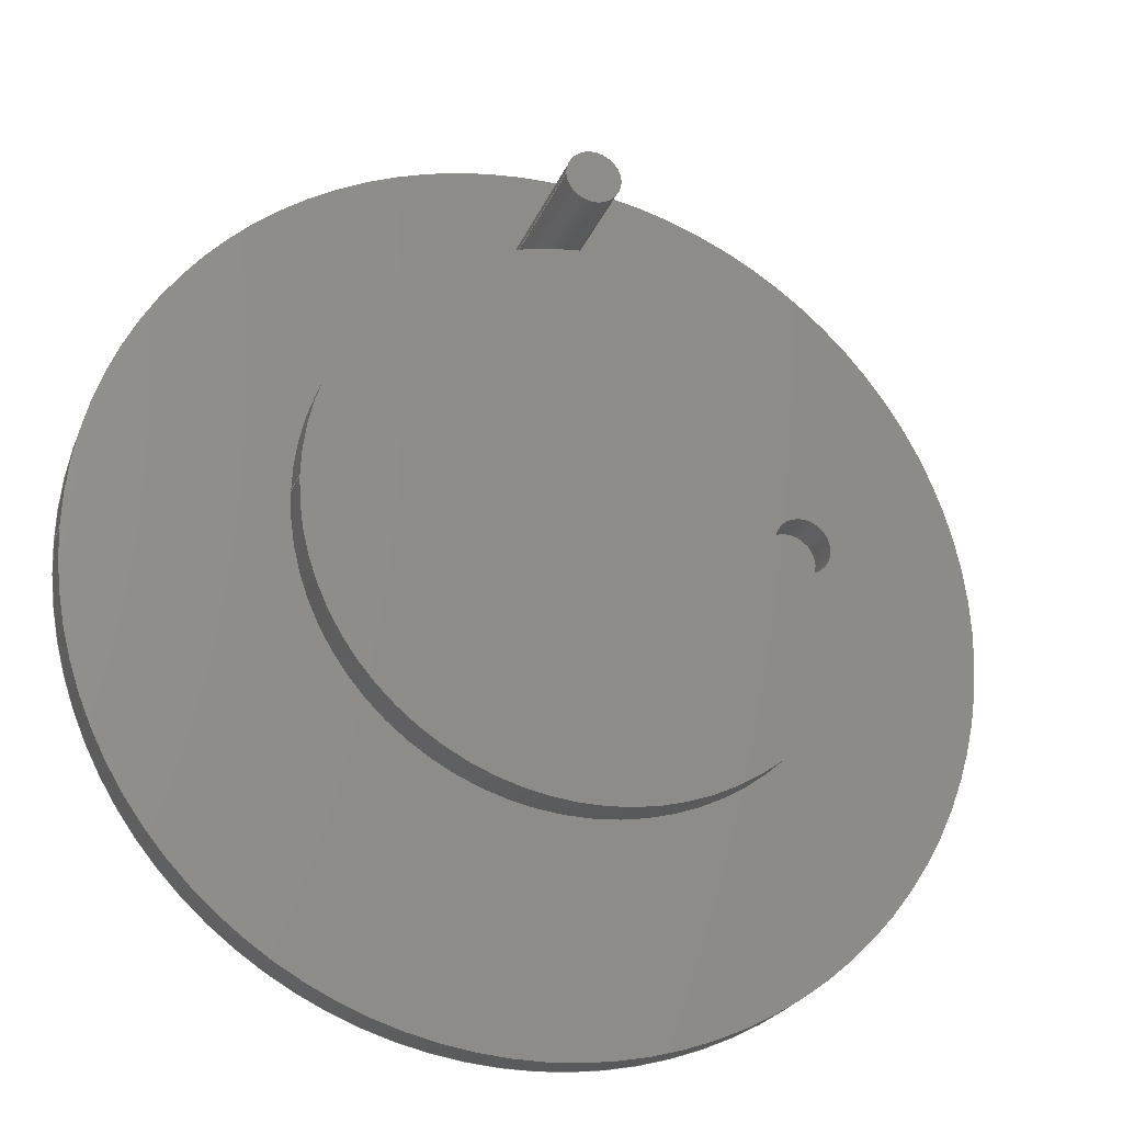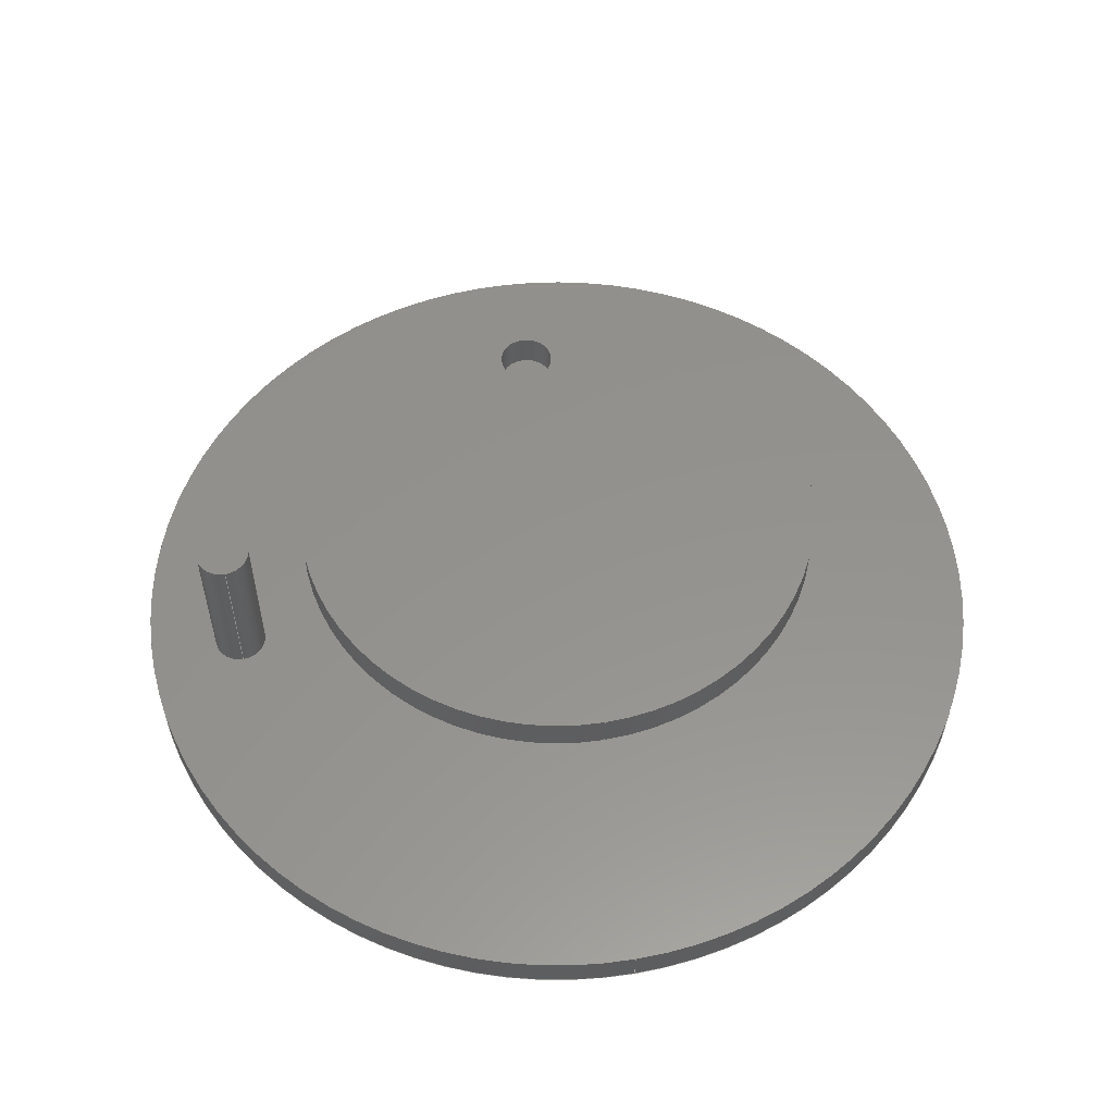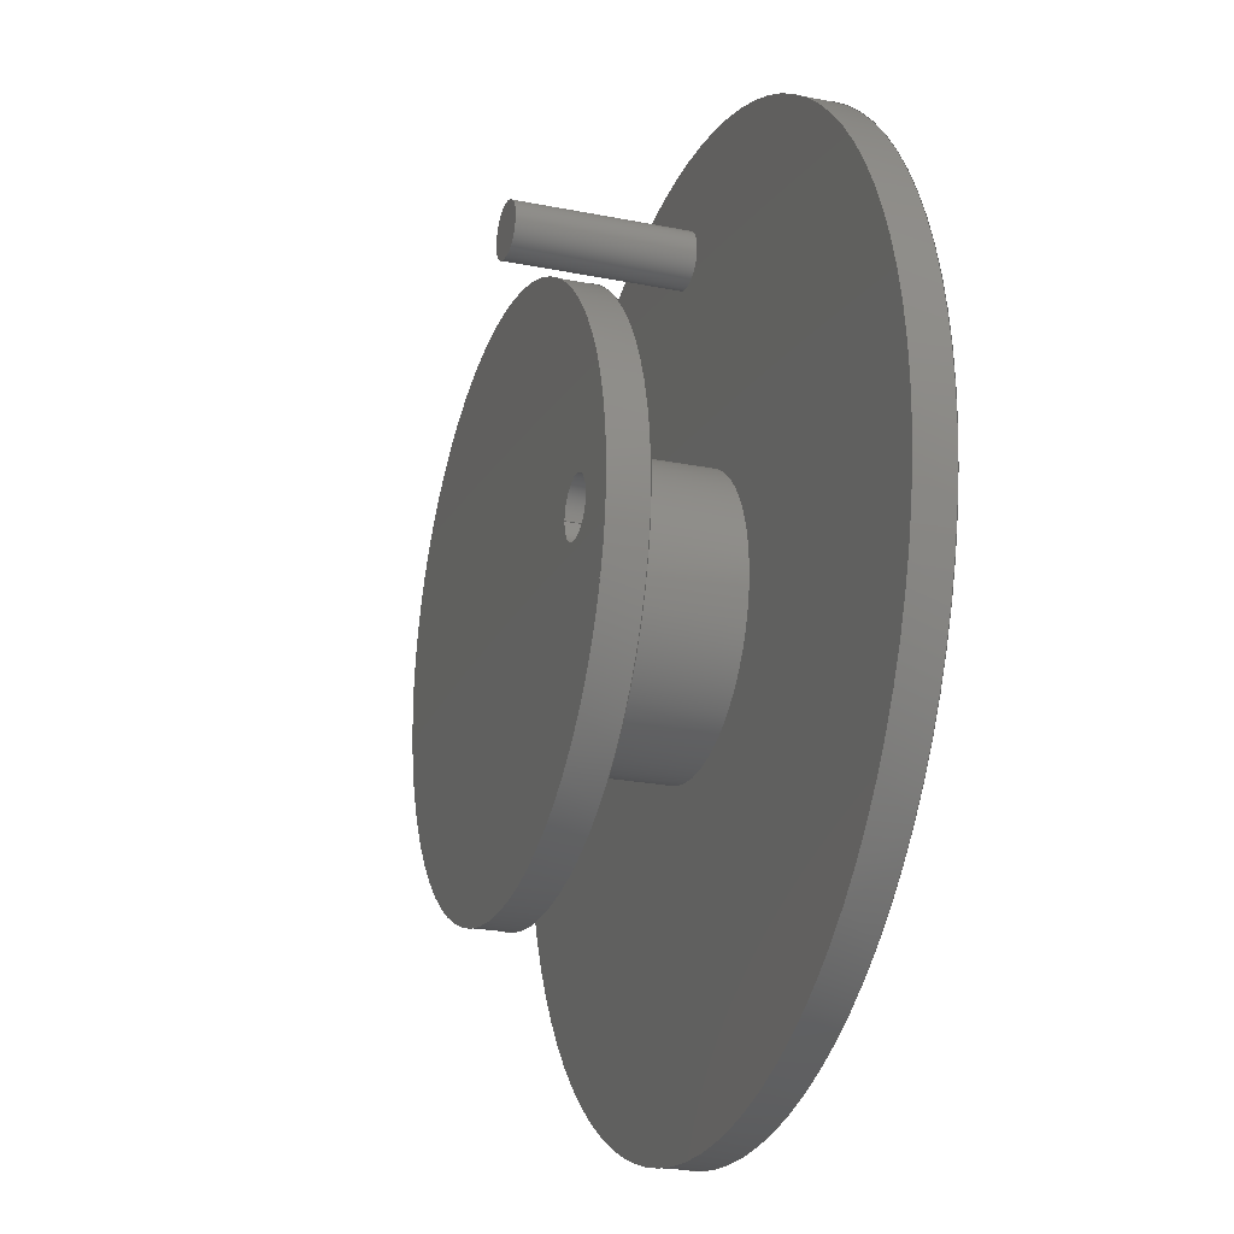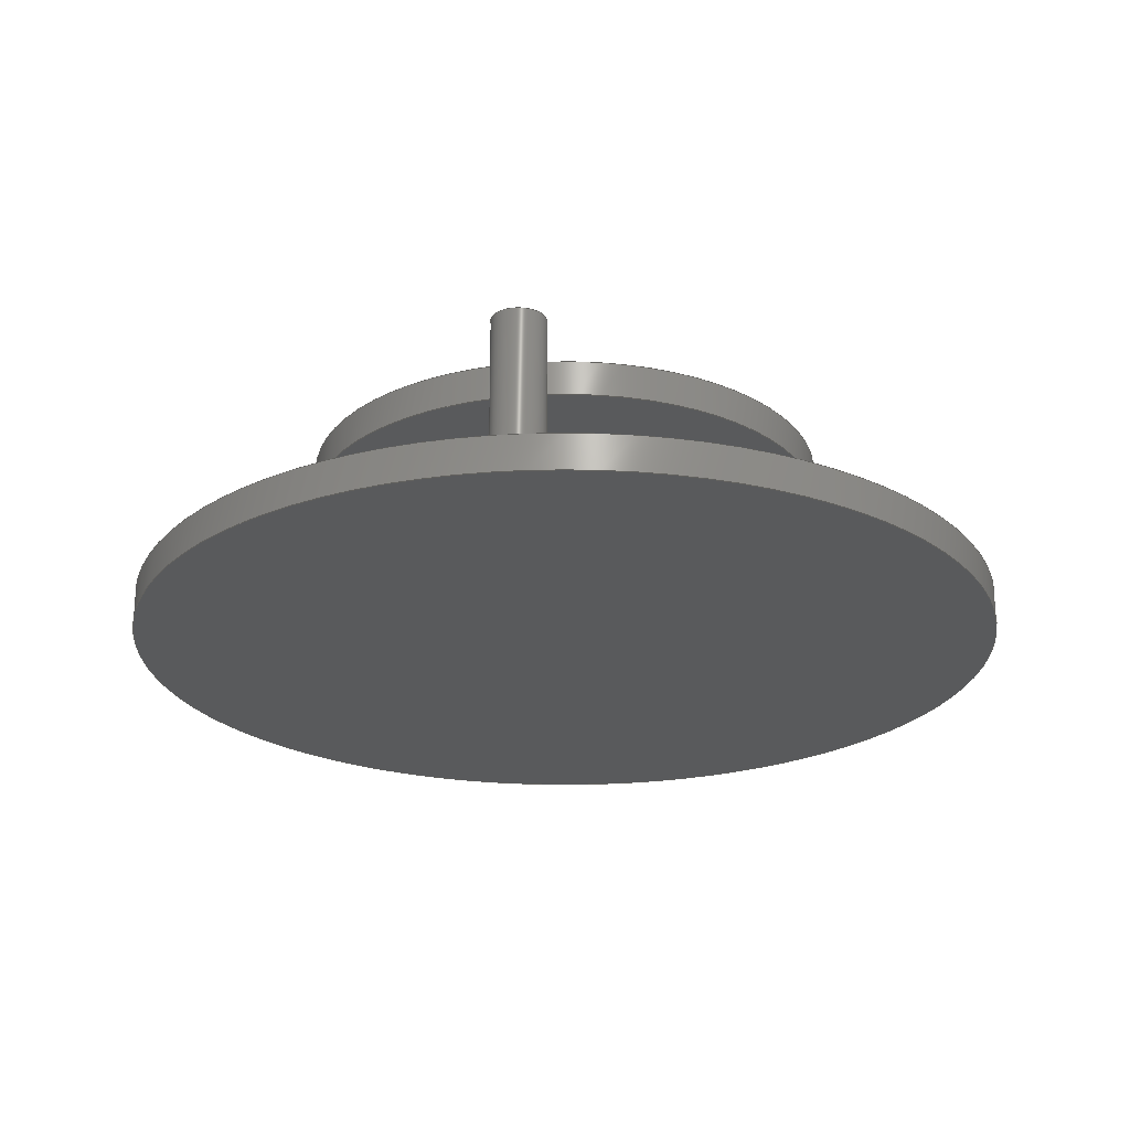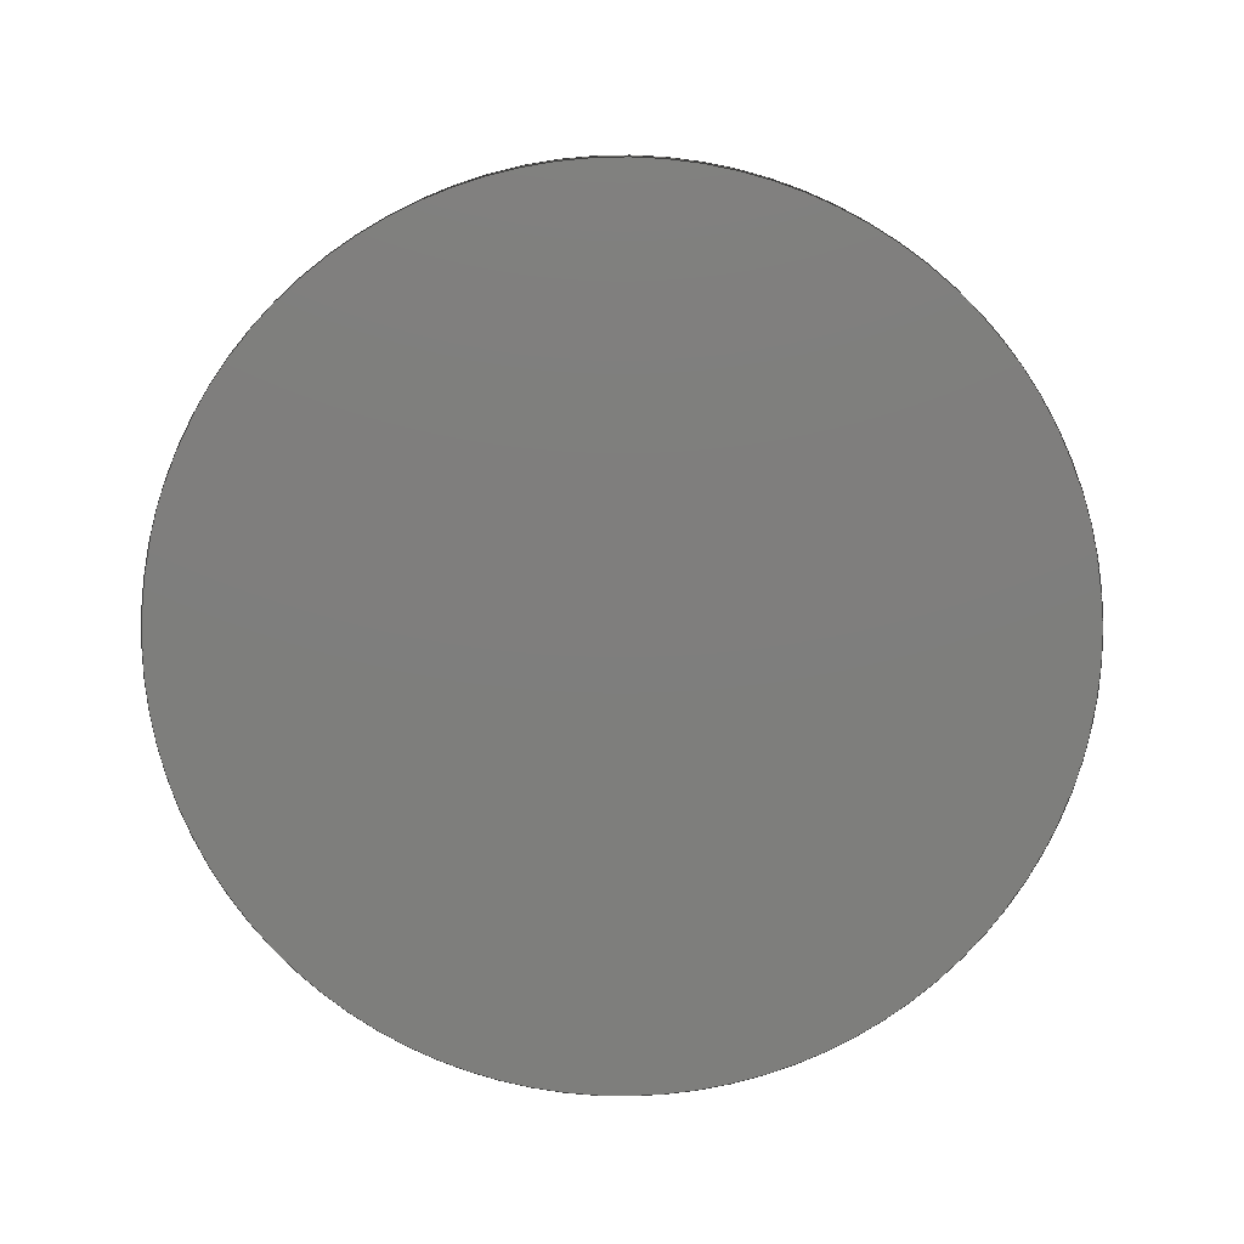
<metadata>
{"format":"step","ext":"step","renderer":"f3d","projection":"perspective","resolution":1024,"background":"white","views":[{"elev":-24.4,"azim":-18.3,"up":"+Y"},{"elev":55.9,"azim":-100.1,"up":"+Z"},{"elev":-22.8,"azim":71.0,"up":"+Y"},{"elev":-23.2,"azim":-172.6,"up":"+Z"},{"elev":-78.0,"azim":29.1,"up":"+Z"}]}
</metadata>
<code>
ISO-10303-21;
DATA;
#1=MECHANICAL_DESIGN_GEOMETRIC_PRESENTATION_REPRESENTATION('',(#4),#251);
#2=SHAPE_REPRESENTATION_RELATIONSHIP('SRR','None',#258,#3);
#3=ADVANCED_BREP_SHAPE_REPRESENTATION('',(#5),#250);
#4=STYLED_ITEM('',(#268),#5);
#5=MANIFOLD_SOLID_BREP('Body1',#131);
#6=FACE_BOUND('',#31,.T.);
#7=FACE_BOUND('',#32,.T.);
#8=FACE_BOUND('',#34,.T.);
#9=FACE_BOUND('',#38,.T.);
#10=FACE_BOUND('',#39,.T.);
#11=PLANE('',#148);
#12=PLANE('',#155);
#13=PLANE('',#157);
#14=PLANE('',#163);
#15=PLANE('',#164);
#16=FACE_OUTER_BOUND('',#26,.T.);
#17=FACE_OUTER_BOUND('',#27,.T.);
#18=FACE_OUTER_BOUND('',#28,.T.);
#19=FACE_OUTER_BOUND('',#29,.T.);
#20=FACE_OUTER_BOUND('',#30,.T.);
#21=FACE_OUTER_BOUND('',#33,.T.);
#22=FACE_OUTER_BOUND('',#35,.T.);
#23=FACE_OUTER_BOUND('',#36,.T.);
#24=FACE_OUTER_BOUND('',#37,.T.);
#25=FACE_OUTER_BOUND('',#40,.T.);
#26=EDGE_LOOP('',(#86,#87,#88,#89));
#27=EDGE_LOOP('',(#90));
#28=EDGE_LOOP('',(#91,#92,#93,#94));
#29=EDGE_LOOP('',(#95,#96,#97,#98));
#30=EDGE_LOOP('',(#99));
#31=EDGE_LOOP('',(#100));
#32=EDGE_LOOP('',(#101));
#33=EDGE_LOOP('',(#102));
#34=EDGE_LOOP('',(#103));
#35=EDGE_LOOP('',(#104,#105,#106,#107));
#36=EDGE_LOOP('',(#108,#109,#110,#111));
#37=EDGE_LOOP('',(#112));
#38=EDGE_LOOP('',(#113));
#39=EDGE_LOOP('',(#114));
#40=EDGE_LOOP('',(#115));
#41=LINE('',#217,#46);
#42=LINE('',#224,#47);
#43=LINE('',#230,#48);
#44=LINE('',#238,#49);
#45=LINE('',#244,#50);
#46=VECTOR('',#171,0.45);
#47=VECTOR('',#180,0.4629);
#48=VECTOR('',#187,4.5);
#49=VECTOR('',#198,2.25);
#50=VECTOR('',#205,7.5);
#51=CIRCLE('',#146,0.45);
#52=CIRCLE('',#147,0.45);
#53=CIRCLE('',#150,0.4629);
#54=CIRCLE('',#151,0.4629);
#55=CIRCLE('',#153,4.5);
#56=CIRCLE('',#154,4.5);
#57=CIRCLE('',#156,2.25);
#58=CIRCLE('',#159,2.25);
#59=CIRCLE('',#161,7.5);
#60=CIRCLE('',#162,7.5);
#61=VERTEX_POINT('',#214);
#62=VERTEX_POINT('',#216);
#63=VERTEX_POINT('',#221);
#64=VERTEX_POINT('',#223);
#65=VERTEX_POINT('',#227);
#66=VERTEX_POINT('',#229);
#67=VERTEX_POINT('',#233);
#68=VERTEX_POINT('',#237);
#69=VERTEX_POINT('',#241);
#70=VERTEX_POINT('',#243);
#71=EDGE_CURVE('',#61,#61,#51,.T.);
#72=EDGE_CURVE('',#61,#62,#41,.T.);
#73=EDGE_CURVE('',#62,#62,#52,.T.);
#74=EDGE_CURVE('',#63,#63,#53,.T.);
#75=EDGE_CURVE('',#63,#64,#42,.T.);
#76=EDGE_CURVE('',#64,#64,#54,.T.);
#77=EDGE_CURVE('',#65,#65,#55,.T.);
#78=EDGE_CURVE('',#65,#66,#43,.T.);
#79=EDGE_CURVE('',#66,#66,#56,.T.);
#80=EDGE_CURVE('',#67,#67,#57,.T.);
#81=EDGE_CURVE('',#67,#68,#44,.T.);
#82=EDGE_CURVE('',#68,#68,#58,.T.);
#83=EDGE_CURVE('',#69,#69,#59,.T.);
#84=EDGE_CURVE('',#69,#70,#45,.T.);
#85=EDGE_CURVE('',#70,#70,#60,.T.);
#86=ORIENTED_EDGE('',*,*,#71,.F.);
#87=ORIENTED_EDGE('',*,*,#72,.T.);
#88=ORIENTED_EDGE('',*,*,#73,.F.);
#89=ORIENTED_EDGE('',*,*,#72,.F.);
#90=ORIENTED_EDGE('',*,*,#73,.T.);
#91=ORIENTED_EDGE('',*,*,#74,.F.);
#92=ORIENTED_EDGE('',*,*,#75,.T.);
#93=ORIENTED_EDGE('',*,*,#76,.F.);
#94=ORIENTED_EDGE('',*,*,#75,.F.);
#95=ORIENTED_EDGE('',*,*,#77,.F.);
#96=ORIENTED_EDGE('',*,*,#78,.T.);
#97=ORIENTED_EDGE('',*,*,#79,.T.);
#98=ORIENTED_EDGE('',*,*,#78,.F.);
#99=ORIENTED_EDGE('',*,*,#79,.F.);
#100=ORIENTED_EDGE('',*,*,#76,.T.);
#101=ORIENTED_EDGE('',*,*,#80,.F.);
#102=ORIENTED_EDGE('',*,*,#77,.T.);
#103=ORIENTED_EDGE('',*,*,#74,.T.);
#104=ORIENTED_EDGE('',*,*,#80,.T.);
#105=ORIENTED_EDGE('',*,*,#81,.T.);
#106=ORIENTED_EDGE('',*,*,#82,.F.);
#107=ORIENTED_EDGE('',*,*,#81,.F.);
#108=ORIENTED_EDGE('',*,*,#83,.F.);
#109=ORIENTED_EDGE('',*,*,#84,.T.);
#110=ORIENTED_EDGE('',*,*,#85,.T.);
#111=ORIENTED_EDGE('',*,*,#84,.F.);
#112=ORIENTED_EDGE('',*,*,#83,.T.);
#113=ORIENTED_EDGE('',*,*,#71,.T.);
#114=ORIENTED_EDGE('',*,*,#82,.T.);
#115=ORIENTED_EDGE('',*,*,#85,.F.);
#116=CYLINDRICAL_SURFACE('',#145,0.45);
#117=CYLINDRICAL_SURFACE('',#149,0.4629);
#118=CYLINDRICAL_SURFACE('',#152,4.5);
#119=CYLINDRICAL_SURFACE('',#158,2.25);
#120=CYLINDRICAL_SURFACE('',#160,7.5);
#121=ADVANCED_FACE('',(#16),#116,.T.);
#122=ADVANCED_FACE('',(#17),#11,.T.);
#123=ADVANCED_FACE('',(#18),#117,.F.);
#124=ADVANCED_FACE('',(#19),#118,.T.);
#125=ADVANCED_FACE('',(#20,#6,#7),#12,.F.);
#126=ADVANCED_FACE('',(#21,#8),#13,.T.);
#127=ADVANCED_FACE('',(#22),#119,.T.);
#128=ADVANCED_FACE('',(#23),#120,.T.);
#129=ADVANCED_FACE('',(#24,#9,#10),#14,.T.);
#130=ADVANCED_FACE('',(#25),#15,.F.);
#131=CLOSED_SHELL('',(#121,#122,#123,#124,#125,#126,#127,#128,#129,#130));
#132=DERIVED_UNIT_ELEMENT(#134,1);
#133=DERIVED_UNIT_ELEMENT(#253,3);
#134=(
MASS_UNIT()
NAMED_UNIT(*)
SI_UNIT(.KILO.,.GRAM.)
);
#135=DERIVED_UNIT((#132,#133));
#136=MEASURE_REPRESENTATION_ITEM('density measure',
POSITIVE_RATIO_MEASURE(7850),#135);
#137=PROPERTY_DEFINITION_REPRESENTATION(#142,#139);
#138=PROPERTY_DEFINITION_REPRESENTATION(#143,#140);
#139=REPRESENTATION('material name',(#141),#250);
#140=REPRESENTATION('density',(#136),#250);
#141=DESCRIPTIVE_REPRESENTATION_ITEM('Steel','Steel');
#142=PROPERTY_DEFINITION('material property','material name',#260);
#143=PROPERTY_DEFINITION('material property','density of part',#260);
#144=AXIS2_PLACEMENT_3D('placement',#212,#165,#166);
#145=AXIS2_PLACEMENT_3D('',#213,#167,#168);
#146=AXIS2_PLACEMENT_3D('',#215,#169,#170);
#147=AXIS2_PLACEMENT_3D('',#218,#172,#173);
#148=AXIS2_PLACEMENT_3D('',#219,#174,#175);
#149=AXIS2_PLACEMENT_3D('',#220,#176,#177);
#150=AXIS2_PLACEMENT_3D('',#222,#178,#179);
#151=AXIS2_PLACEMENT_3D('',#225,#181,#182);
#152=AXIS2_PLACEMENT_3D('',#226,#183,#184);
#153=AXIS2_PLACEMENT_3D('',#228,#185,#186);
#154=AXIS2_PLACEMENT_3D('',#231,#188,#189);
#155=AXIS2_PLACEMENT_3D('',#232,#190,#191);
#156=AXIS2_PLACEMENT_3D('',#234,#192,#193);
#157=AXIS2_PLACEMENT_3D('',#235,#194,#195);
#158=AXIS2_PLACEMENT_3D('',#236,#196,#197);
#159=AXIS2_PLACEMENT_3D('',#239,#199,#200);
#160=AXIS2_PLACEMENT_3D('',#240,#201,#202);
#161=AXIS2_PLACEMENT_3D('',#242,#203,#204);
#162=AXIS2_PLACEMENT_3D('',#245,#206,#207);
#163=AXIS2_PLACEMENT_3D('',#246,#208,#209);
#164=AXIS2_PLACEMENT_3D('',#247,#210,#211);
#165=DIRECTION('axis',(0,0,1));
#166=DIRECTION('refdir',(1,0,0));
#167=DIRECTION('center_axis',(0,0,-1));
#168=DIRECTION('ref_axis',(1,0,0));
#169=DIRECTION('center_axis',(0,0,-1));
#170=DIRECTION('ref_axis',(1,0,0));
#171=DIRECTION('',(0,0,1));
#172=DIRECTION('center_axis',(0,0,1));
#173=DIRECTION('ref_axis',(1,0,0));
#174=DIRECTION('center_axis',(0,0,1));
#175=DIRECTION('ref_axis',(1,0,0));
#176=DIRECTION('center_axis',(0,0,-1));
#177=DIRECTION('ref_axis',(1,0,0));
#178=DIRECTION('center_axis',(0,0,-1));
#179=DIRECTION('ref_axis',(1,0,0));
#180=DIRECTION('',(0,0,-1));
#181=DIRECTION('center_axis',(0,0,1));
#182=DIRECTION('ref_axis',(1,0,0));
#183=DIRECTION('center_axis',(0,0,1));
#184=DIRECTION('ref_axis',(1,0,0));
#185=DIRECTION('center_axis',(0,0,1));
#186=DIRECTION('ref_axis',(1,0,0));
#187=DIRECTION('',(0,0,-1));
#188=DIRECTION('center_axis',(0,0,1));
#189=DIRECTION('ref_axis',(1,0,0));
#190=DIRECTION('center_axis',(0,0,1));
#191=DIRECTION('ref_axis',(1,0,0));
#192=DIRECTION('center_axis',(0,0,-1));
#193=DIRECTION('ref_axis',(1,0,0));
#194=DIRECTION('center_axis',(0,0,1));
#195=DIRECTION('ref_axis',(1,0,0));
#196=DIRECTION('center_axis',(0,0,1));
#197=DIRECTION('ref_axis',(1,0,0));
#198=DIRECTION('',(0,0,-1));
#199=DIRECTION('center_axis',(0,0,-1));
#200=DIRECTION('ref_axis',(1,0,0));
#201=DIRECTION('center_axis',(0,0,1));
#202=DIRECTION('ref_axis',(1,0,0));
#203=DIRECTION('center_axis',(0,0,1));
#204=DIRECTION('ref_axis',(1,0,0));
#205=DIRECTION('',(0,0,-1));
#206=DIRECTION('center_axis',(0,0,1));
#207=DIRECTION('ref_axis',(1,0,0));
#208=DIRECTION('center_axis',(0,0,1));
#209=DIRECTION('ref_axis',(1,0,0));
#210=DIRECTION('center_axis',(0,0,1));
#211=DIRECTION('ref_axis',(1,0,0));
#212=CARTESIAN_POINT('',(0,0,0));
#213=CARTESIAN_POINT('Origin',(-0.02869,5.885,3.4));
#214=CARTESIAN_POINT('',(-0.4787,5.885,0.6));
#215=CARTESIAN_POINT('Origin',(-0.02869,5.885,0.6));
#216=CARTESIAN_POINT('',(-0.4787,5.885,3.4));
#217=CARTESIAN_POINT('',(-0.4787,5.885,3.4));
#218=CARTESIAN_POINT('Origin',(-0.02869,5.885,3.4));
#219=CARTESIAN_POINT('Origin',(-0.02869,5.885,3.4));
#220=CARTESIAN_POINT('Origin',(3.283,-0.01257,3.4));
#221=CARTESIAN_POINT('',(2.82,-0.01257,3.4));
#222=CARTESIAN_POINT('Origin',(3.283,-0.01257,3.4));
#223=CARTESIAN_POINT('',(2.82,-0.01257,2.8));
#224=CARTESIAN_POINT('',(2.82,-0.01257,3.4));
#225=CARTESIAN_POINT('Origin',(3.283,-0.01257,2.8));
#226=CARTESIAN_POINT('Origin',(0,0,2.8));
#227=CARTESIAN_POINT('',(-4.5,-5.511e-16,3.4));
#228=CARTESIAN_POINT('Origin',(0,0,3.4));
#229=CARTESIAN_POINT('',(-4.5,-5.511e-16,2.8));
#230=CARTESIAN_POINT('',(-4.5,-5.511e-16,2.8));
#231=CARTESIAN_POINT('Origin',(0,0,2.8));
#232=CARTESIAN_POINT('Origin',(0,0,2.8));
#233=CARTESIAN_POINT('',(-2.25,-2.755e-16,2.8));
#234=CARTESIAN_POINT('Origin',(0,0,2.8));
#235=CARTESIAN_POINT('Origin',(0,0,3.4));
#236=CARTESIAN_POINT('Origin',(0,0,0.6));
#237=CARTESIAN_POINT('',(-2.25,-2.755e-16,0.6));
#238=CARTESIAN_POINT('',(-2.25,-2.755e-16,0.6));
#239=CARTESIAN_POINT('Origin',(0,0,0.6));
#240=CARTESIAN_POINT('Origin',(0,0,0));
#241=CARTESIAN_POINT('',(-7.5,-9.185e-16,0.6));
#242=CARTESIAN_POINT('Origin',(0,0,0.6));
#243=CARTESIAN_POINT('',(-7.5,-9.185e-16,0));
#244=CARTESIAN_POINT('',(-7.5,-9.185e-16,0));
#245=CARTESIAN_POINT('Origin',(0,0,0));
#246=CARTESIAN_POINT('Origin',(0,0,0.6));
#247=CARTESIAN_POINT('Origin',(0,0,0));
#248=UNCERTAINTY_MEASURE_WITH_UNIT(LENGTH_MEASURE(0.001),#252,
'DISTANCE_ACCURACY_VALUE',
'Maximum model space distance between geometric entities at asserted c
onnectivities');
#249=UNCERTAINTY_MEASURE_WITH_UNIT(LENGTH_MEASURE(0.001),#252,
'DISTANCE_ACCURACY_VALUE',
'Maximum model space distance between geometric entities at asserted c
onnectivities');
#250=(
GEOMETRIC_REPRESENTATION_CONTEXT(3)
GLOBAL_UNCERTAINTY_ASSIGNED_CONTEXT((#248))
GLOBAL_UNIT_ASSIGNED_CONTEXT((#252,#254,#255))
REPRESENTATION_CONTEXT('','3D')
);
#251=(
GEOMETRIC_REPRESENTATION_CONTEXT(3)
GLOBAL_UNCERTAINTY_ASSIGNED_CONTEXT((#249))
GLOBAL_UNIT_ASSIGNED_CONTEXT((#252,#254,#255))
REPRESENTATION_CONTEXT('','3D')
);
#252=(
LENGTH_UNIT()
NAMED_UNIT(*)
SI_UNIT(.CENTI.,.METRE.)
);
#253=(
LENGTH_UNIT()
NAMED_UNIT(*)
SI_UNIT($,.METRE.)
);
#254=(
NAMED_UNIT(*)
PLANE_ANGLE_UNIT()
SI_UNIT($,.RADIAN.)
);
#255=(
NAMED_UNIT(*)
SI_UNIT($,.STERADIAN.)
SOLID_ANGLE_UNIT()
);
#256=SHAPE_DEFINITION_REPRESENTATION(#257,#258);
#257=PRODUCT_DEFINITION_SHAPE('',$,#260);
#258=SHAPE_REPRESENTATION('',(#144),#250);
#259=PRODUCT_DEFINITION_CONTEXT('part definition',#264,'design');
#260=PRODUCT_DEFINITION('Untitled','Untitled',#261,#259);
#261=PRODUCT_DEFINITION_FORMATION('',$,#266);
#262=PRODUCT_RELATED_PRODUCT_CATEGORY('Untitled','Untitled',(#266));
#263=APPLICATION_PROTOCOL_DEFINITION('international standard',
'automotive_design',2009,#264);
#264=APPLICATION_CONTEXT(
'Core Data for Automotive Mechanical Design Process');
#265=PRODUCT_CONTEXT('part definition',#264,'mechanical');
#266=PRODUCT('Untitled','Untitled',$,(#265));
#267=PRESENTATION_STYLE_ASSIGNMENT((#269));
#268=PRESENTATION_STYLE_ASSIGNMENT((#270));
#269=SURFACE_STYLE_USAGE(.BOTH.,#271);
#270=SURFACE_STYLE_USAGE(.BOTH.,#272);
#271=SURFACE_SIDE_STYLE('',(#273));
#272=SURFACE_SIDE_STYLE('',(#274));
#273=SURFACE_STYLE_FILL_AREA(#275);
#274=SURFACE_STYLE_FILL_AREA(#276);
#275=FILL_AREA_STYLE('Steel - Satin',(#277));
#276=FILL_AREA_STYLE('Paint - Enamel Glossy (Green)',(#278));
#277=FILL_AREA_STYLE_COLOUR('Steel - Satin',#279);
#278=FILL_AREA_STYLE_COLOUR('Paint - Enamel Glossy (Green)',#280);
#279=COLOUR_RGB('Steel - Satin',0.6275,0.6275,0.6275);
#280=COLOUR_RGB('Paint - Enamel Glossy (Green)',0.2667,0.5882,
0.2824);
ENDSEC;
END-ISO-10303-21;

</code>
